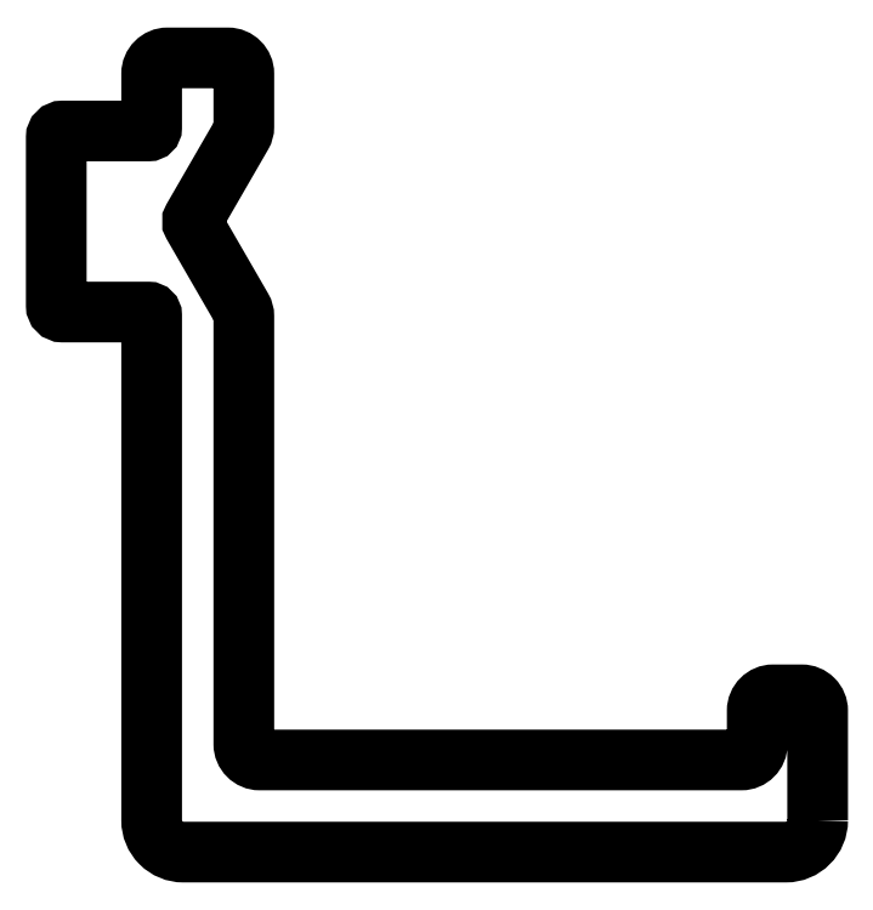
<metadata>
{"format":"dxf","ext":"dxf","renderer":"ezdxf+matplotlib","layout":"modelspace","background":"white","min_lineweight":24,"dpi":150}
</metadata>
<code>
0
SECTION
2
ENTITIES
0
POLYLINE
8
0
66
     1
10
0
20
0
30
0
70
     1
0
VERTEX
8
0
10
755.6
20
565.2
30
0
0
VERTEX
8
0
10
755.6
20
568.6
30
0
42
0.4142
0
VERTEX
8
0
10
755.1
20
569.1
30
0
0
VERTEX
8
0
10
754.2
20
569.1
30
0
42
0.4142
0
VERTEX
8
0
10
753.7
20
568.6
30
0
0
VERTEX
8
0
10
753.7
20
567.6
30
0
42
-0.4142
0
VERTEX
8
0
10
753.2
20
567.1
30
0
0
VERTEX
8
0
10
738.1
20
567.1
30
0
42
-0.4142
0
VERTEX
8
0
10
737.6
20
567.6
30
0
0
VERTEX
8
0
10
737.6
20
581.1
30
0
42
0.1317
0
VERTEX
8
0
10
737.5
20
581.3
30
0
0
VERTEX
8
0
10
736
20
583.9
30
0
42
-0.2679
0
VERTEX
8
0
10
736
20
584.1
30
0
0
VERTEX
8
0
10
737.5
20
586.8
30
0
42
0.1317
0
VERTEX
8
0
10
737.6
20
587
30
0
0
VERTEX
8
0
10
737.6
20
588.7
30
0
42
0.4142
0
VERTEX
8
0
10
737.1
20
589.2
30
0
0
VERTEX
8
0
10
735.2
20
589.2
30
0
42
0.4142
0
VERTEX
8
0
10
734.7
20
588.7
30
0
0
VERTEX
8
0
10
734.7
20
587
30
0
42
-0.4142
0
VERTEX
8
0
10
734.6
20
586.9
30
0
0
VERTEX
8
0
10
731.9
20
586.9
30
0
42
0.4142
0
VERTEX
8
0
10
731.7
20
586.7
30
0
0
VERTEX
8
0
10
731.7
20
581.4
30
0
42
0.4142
0
VERTEX
8
0
10
731.9
20
581.2
30
0
0
VERTEX
8
0
10
734.6
20
581.2
30
0
42
-0.4142
0
VERTEX
8
0
10
734.7
20
581.1
30
0
0
VERTEX
8
0
10
734.7
20
565.2
30
0
42
0.4142
0
VERTEX
8
0
10
735.7
20
564.2
30
0
0
VERTEX
8
0
10
754.6
20
564.2
30
0
42
0.4142
0
SEQEND
8
0
0
ENDSEC
0
EOF

</code>
